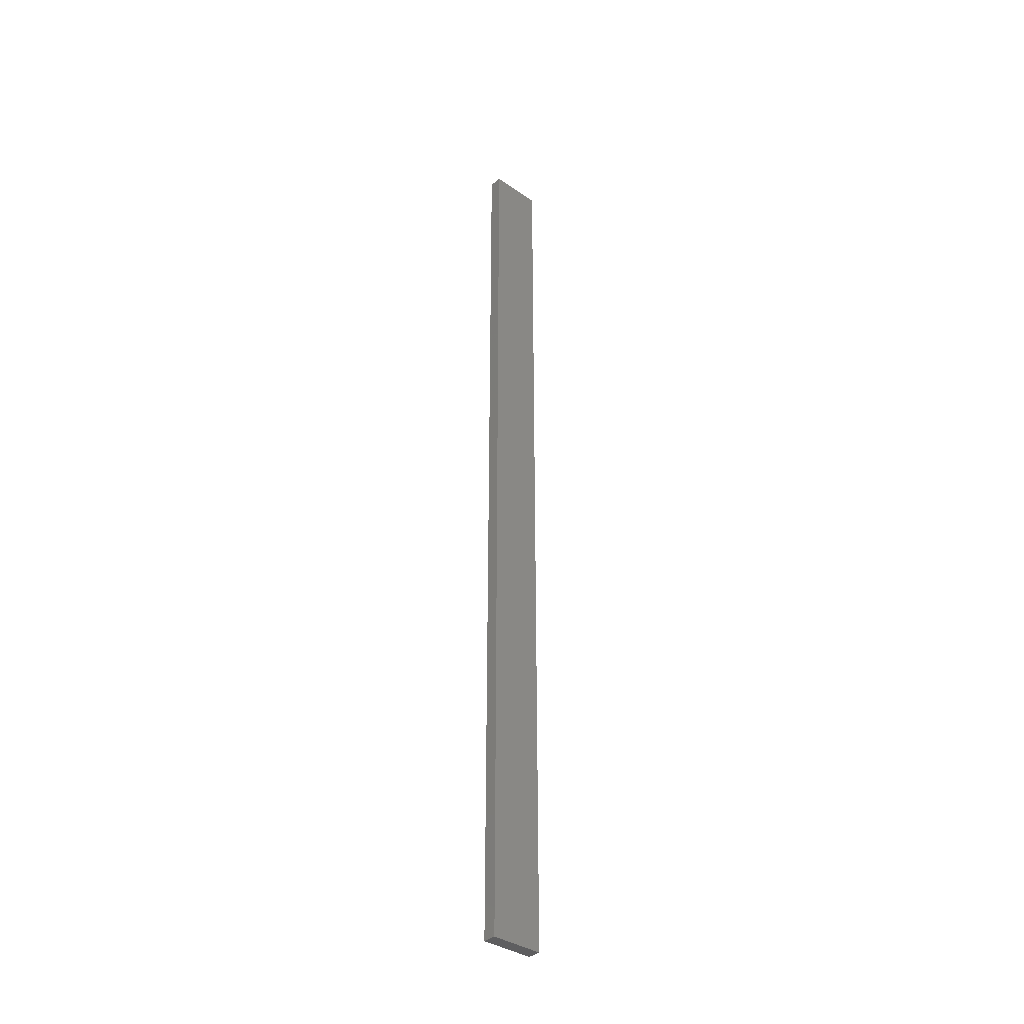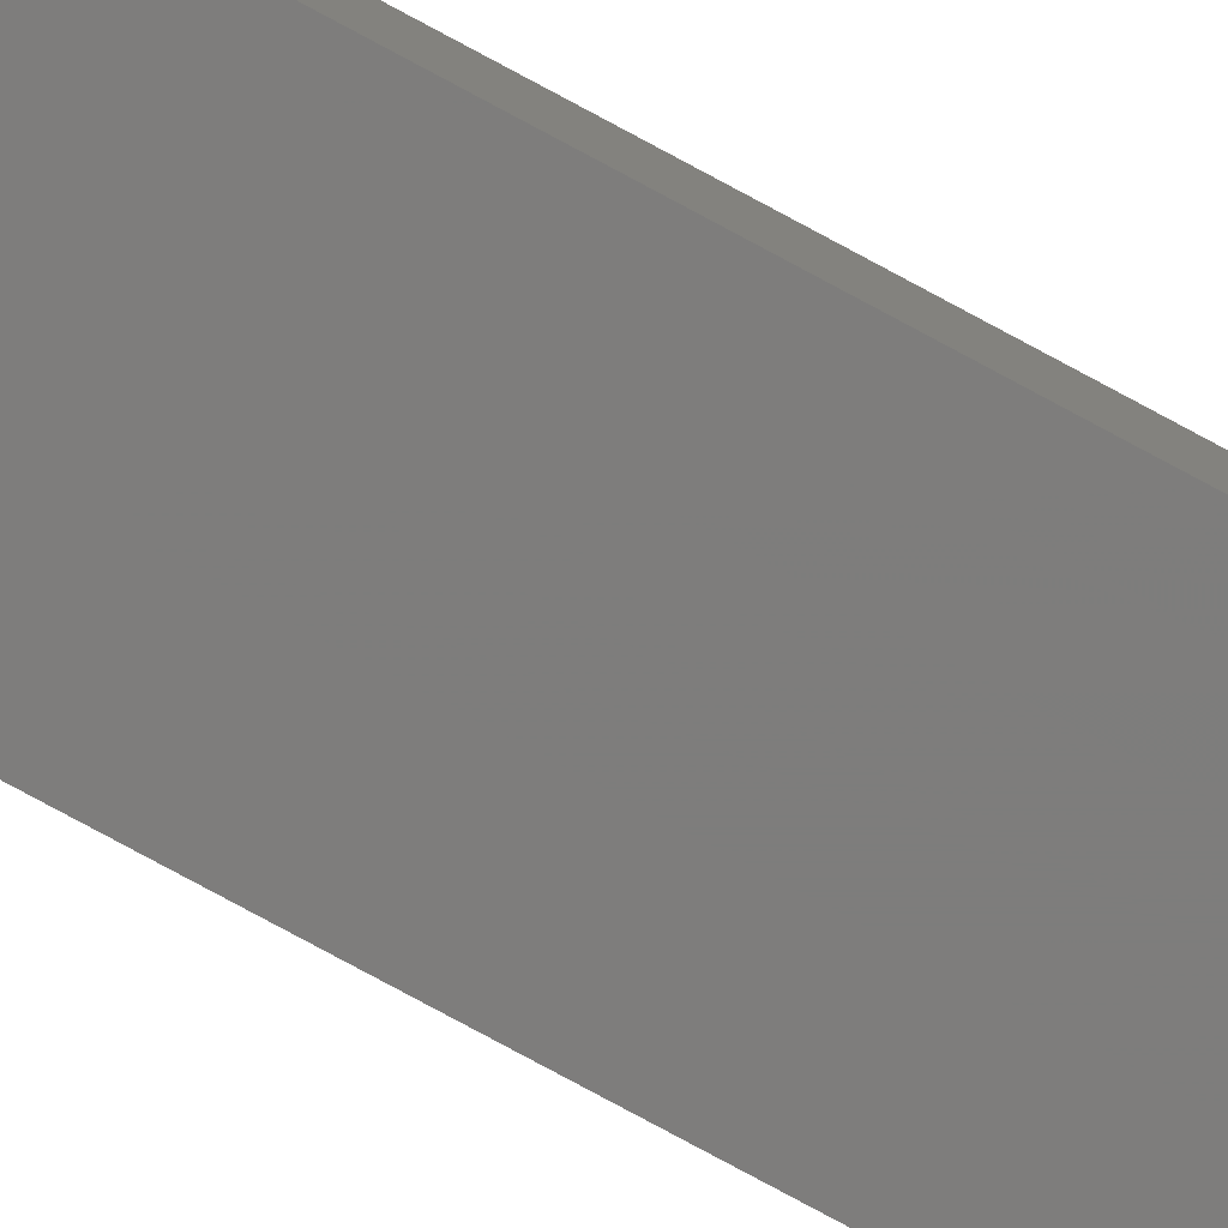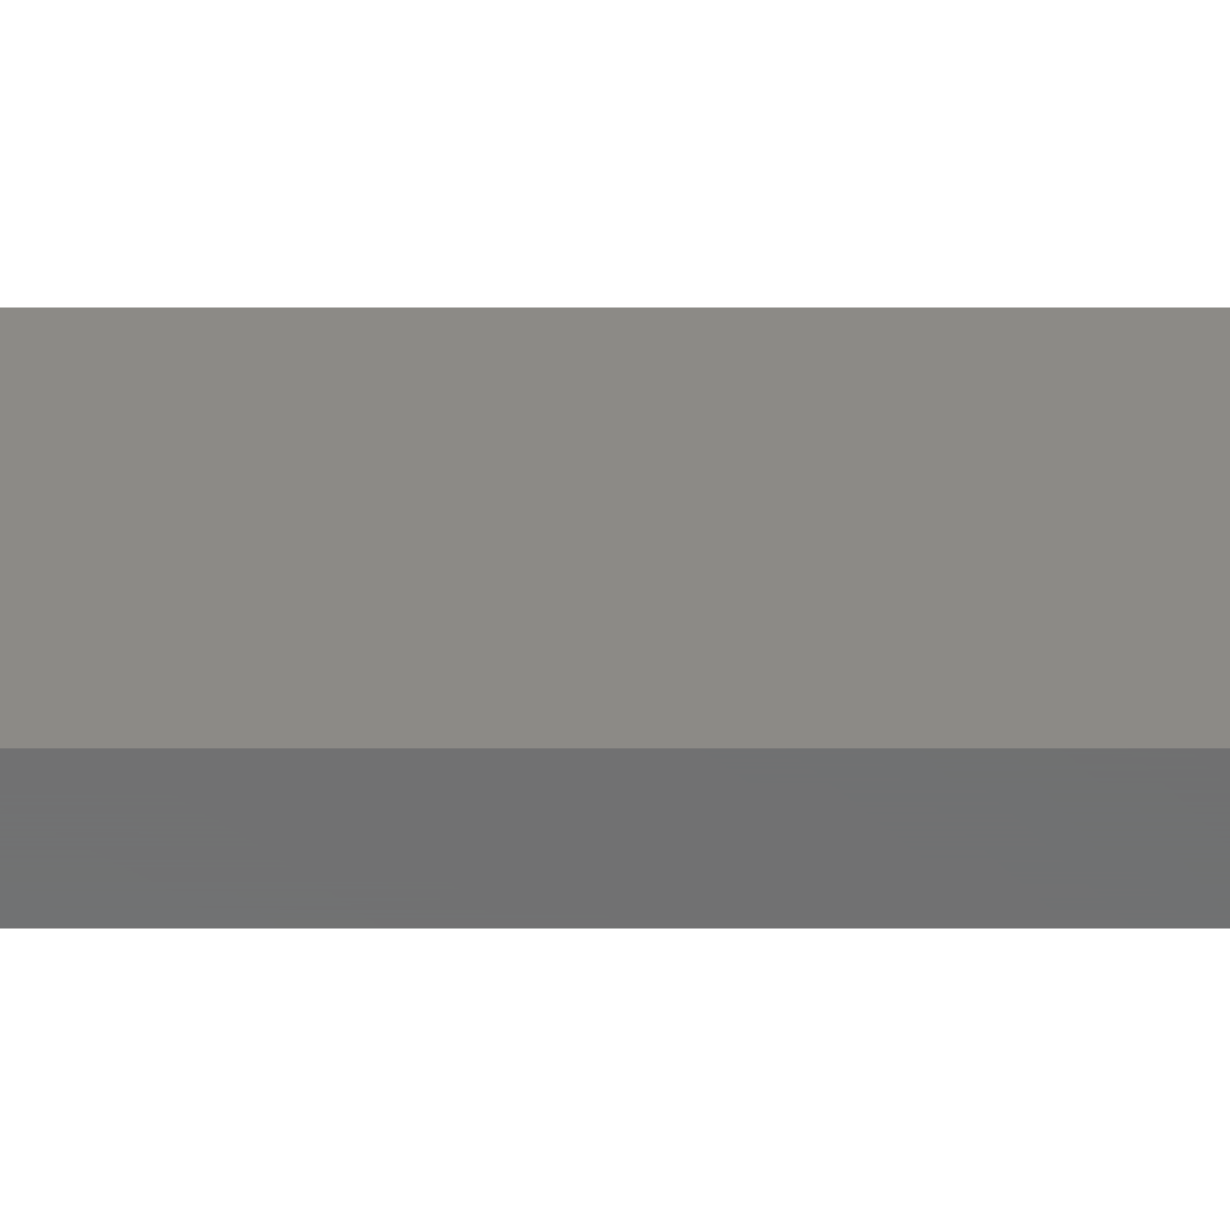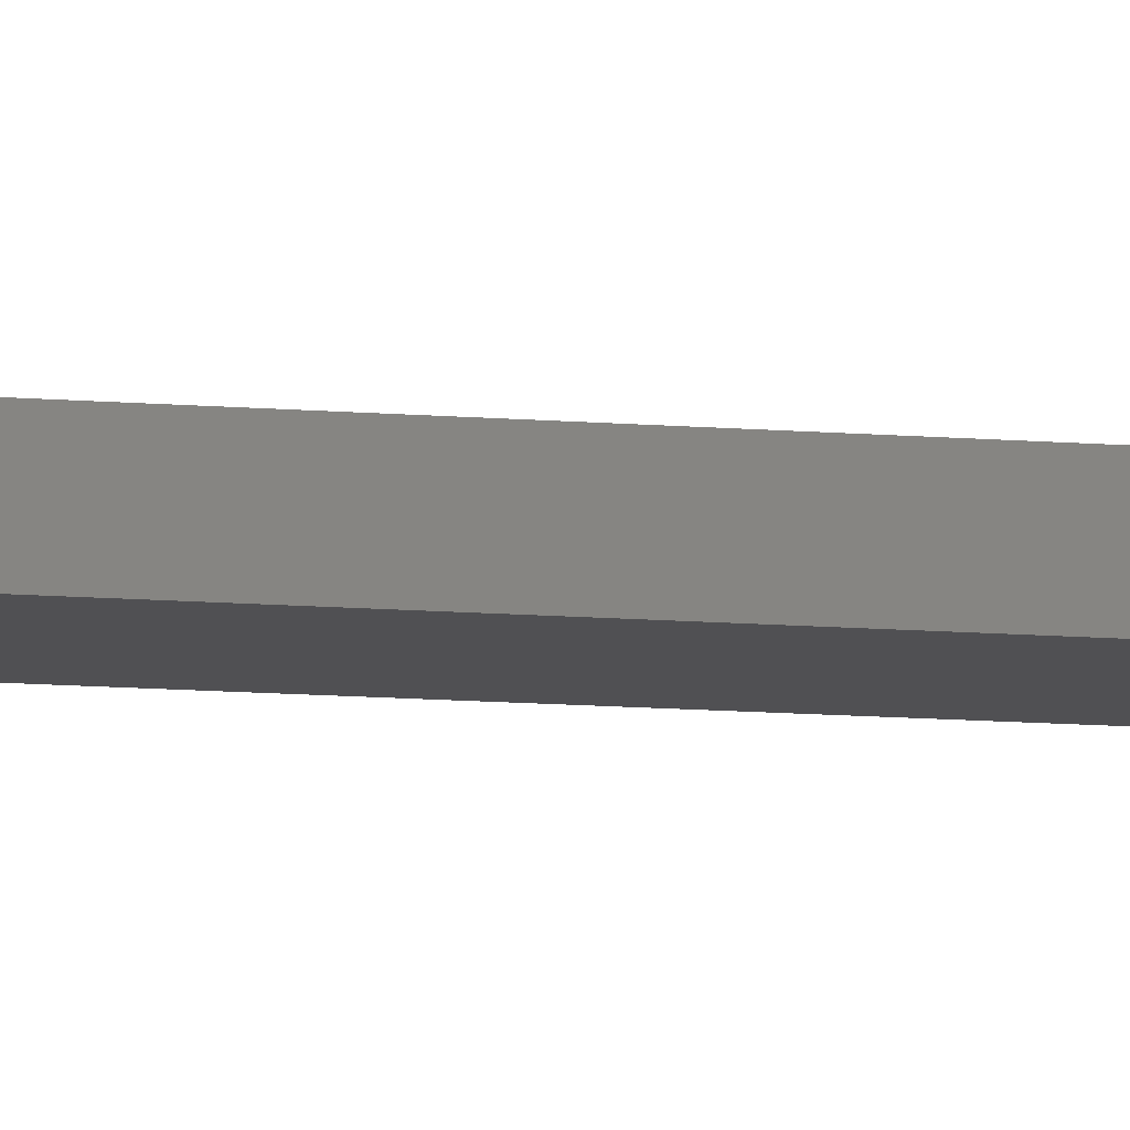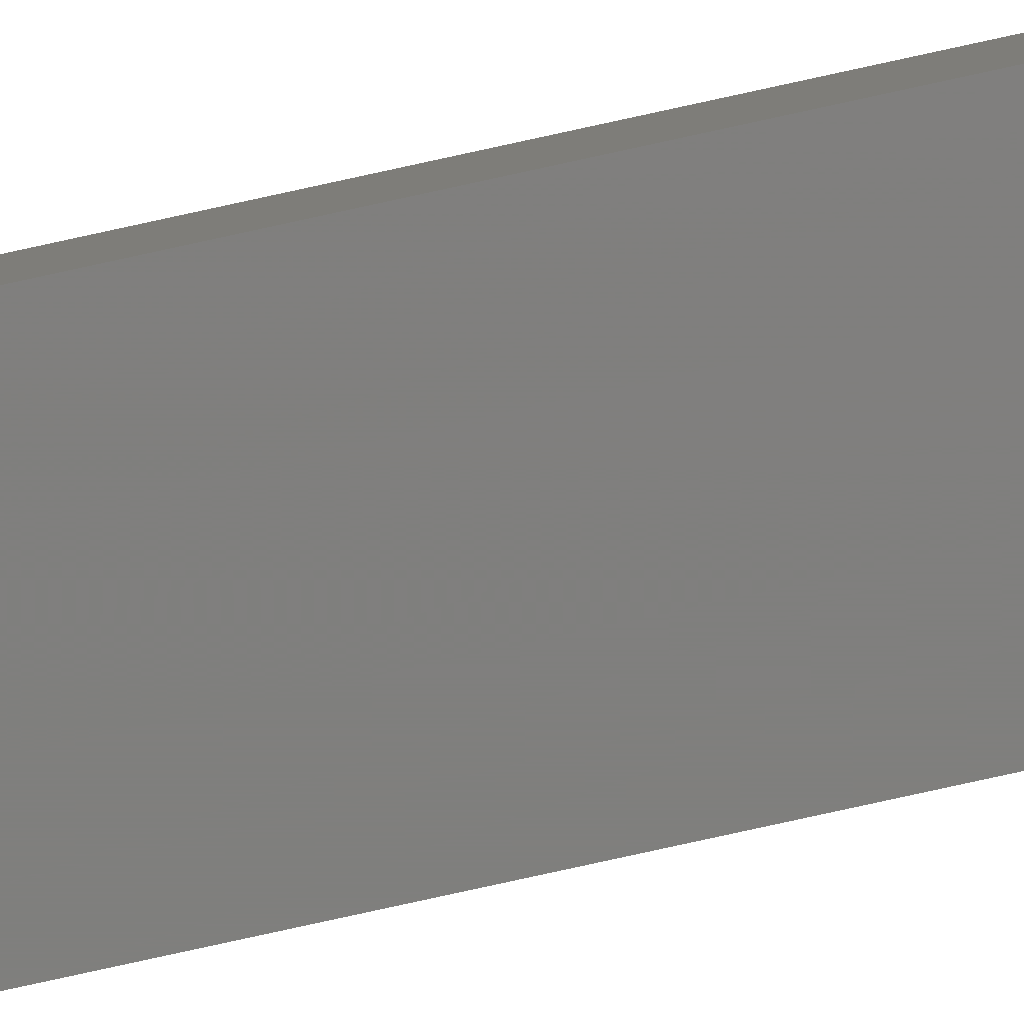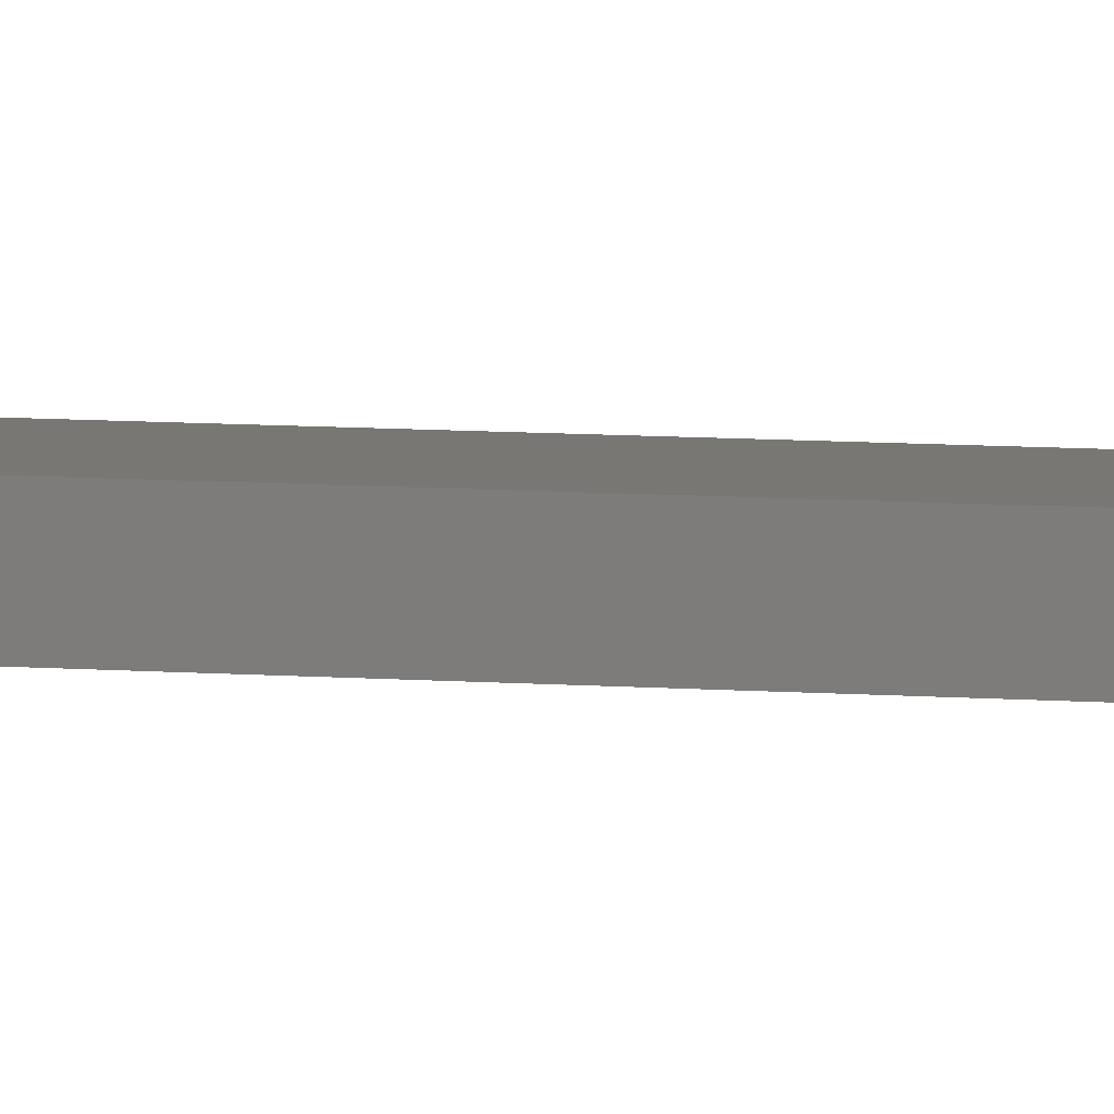
<metadata>
{"format":"stl","ext":"stl","renderer":"f3d","projection":"perspective","resolution":1024,"background":"white","views":[{"elev":-36.4,"azim":138.2,"up":"+Z"},{"elev":-77.0,"azim":-118.5,"up":"+Y"},{"elev":31.7,"azim":90.0,"up":"+Y"},{"elev":-6.3,"azim":69.7,"up":"+Y"},{"elev":-79.1,"azim":-77.6,"up":"+Y"},{"elev":4.3,"azim":112.1,"up":"+Y"}]}
</metadata>
<code>
# stl→obj: 16 verts, 28 faces
v 0.4731 4.301 -208.9
v 0.4064 4.301 -208.9
v 0.4064 4.301 -205.3
v 0.4731 4.301 -205.3
v 0.5398 4.301 -208.9
v 0.5398 4.301 -205.3
v 0.6064 4.301 -208.9
v 0.6064 4.301 -205.3
v 0.6064 4.251 -208.9
v 0.6064 4.251 -205.3
v 0.4065 4.251 -205.3
v 0.4731 4.251 -208.9
v 0.4731 4.251 -205.3
v 0.4065 4.251 -208.9
v 0.5398 4.251 -208.9
v 0.5398 4.251 -205.3
f 1 2 3
f 1 3 4
f 5 4 6
f 5 1 4
f 7 6 8
f 7 5 6
f 9 7 8
f 9 8 10
f 11 12 13
f 14 12 11
f 13 15 16
f 12 15 13
f 16 9 10
f 15 9 16
f 2 14 11
f 2 11 3
f 9 15 7
f 15 5 7
f 12 1 15
f 15 1 5
f 14 2 12
f 12 2 1
f 16 10 8
f 6 16 8
f 4 13 16
f 4 16 6
f 3 11 13
f 3 13 4

</code>
